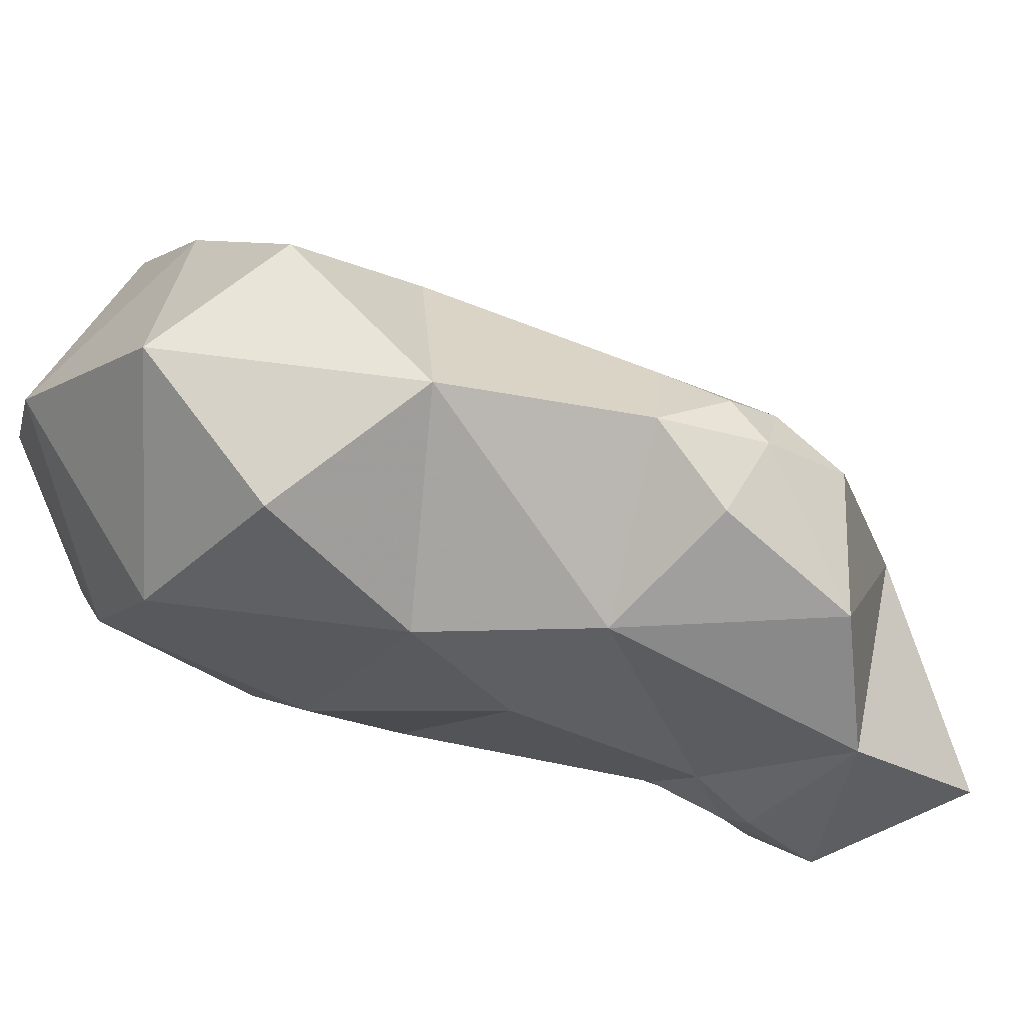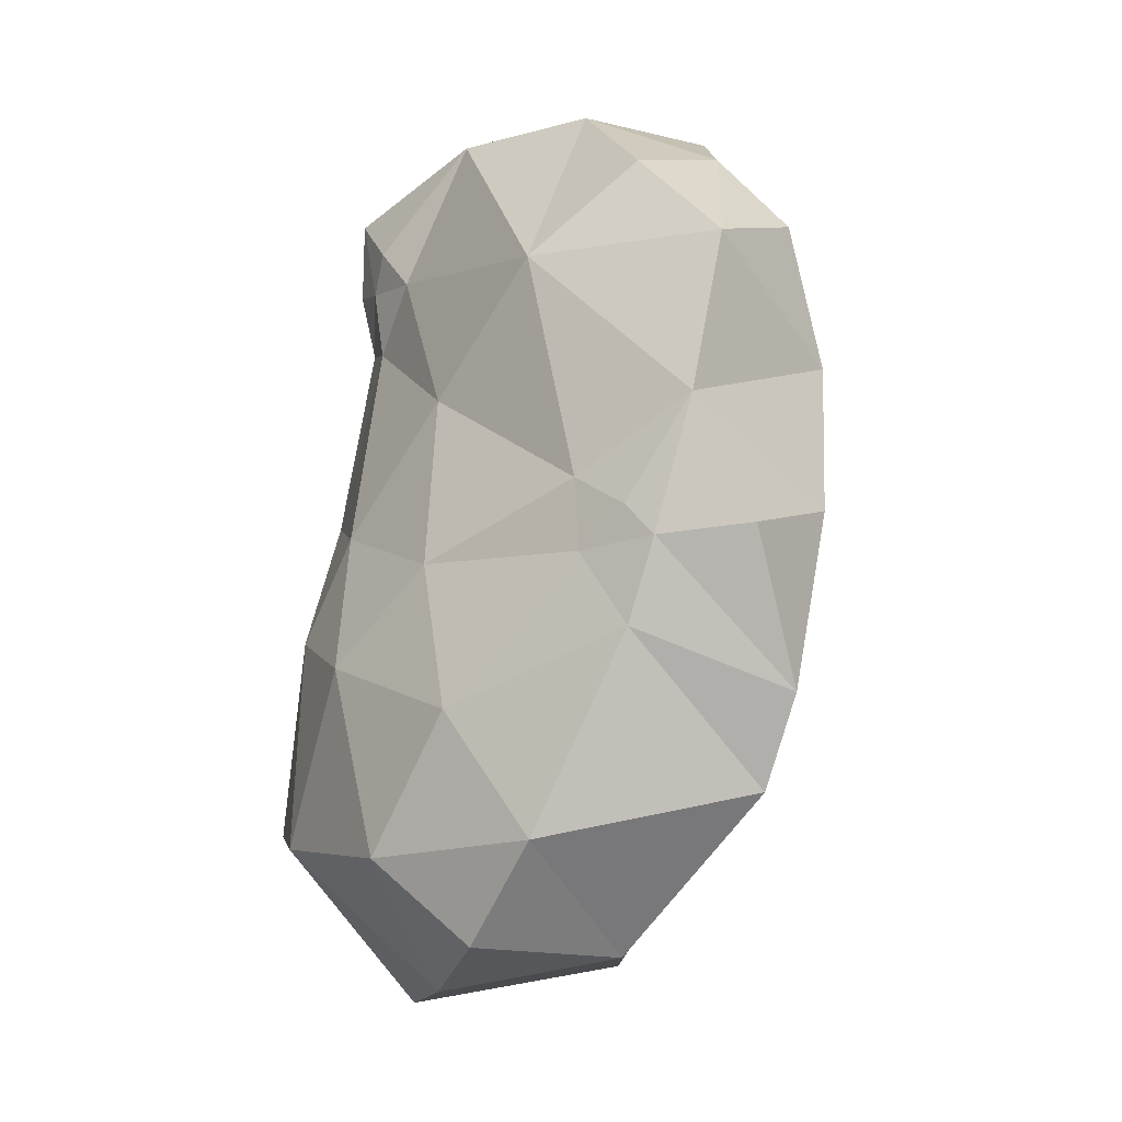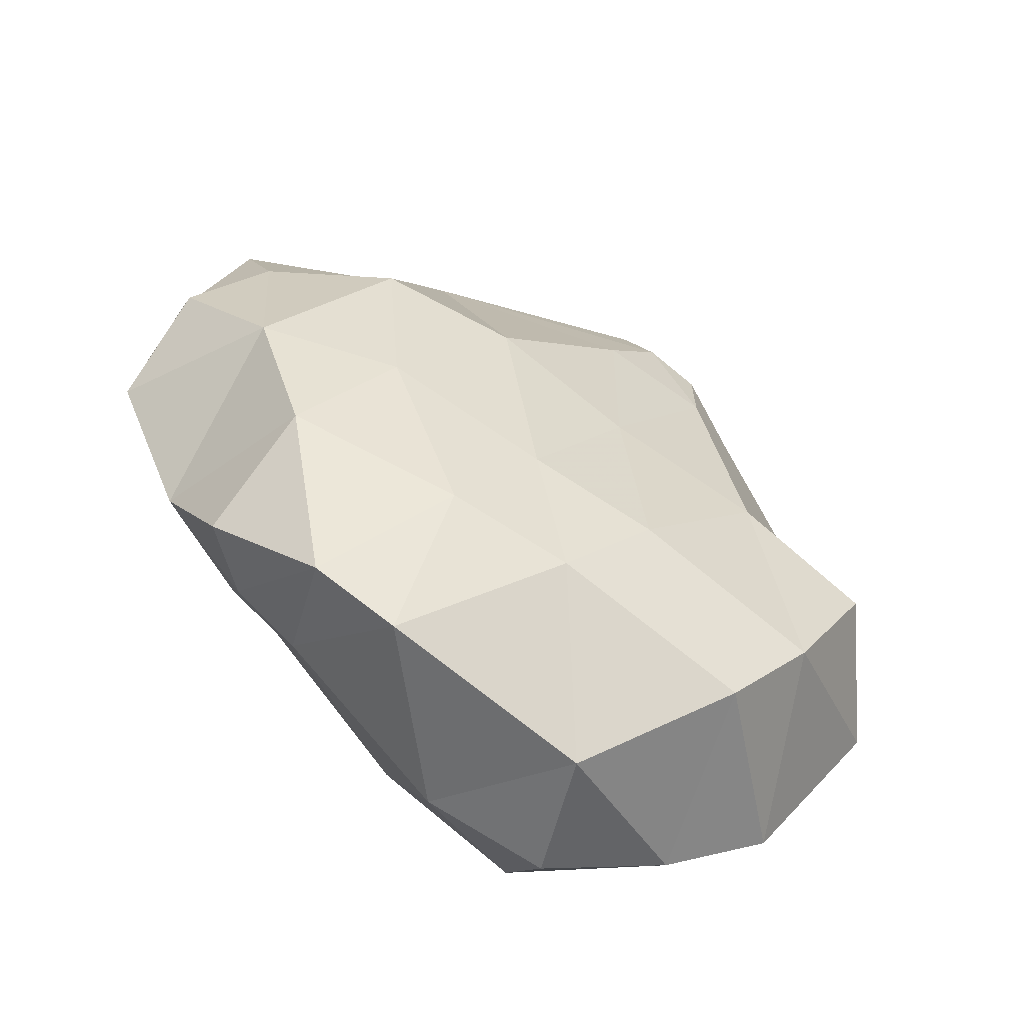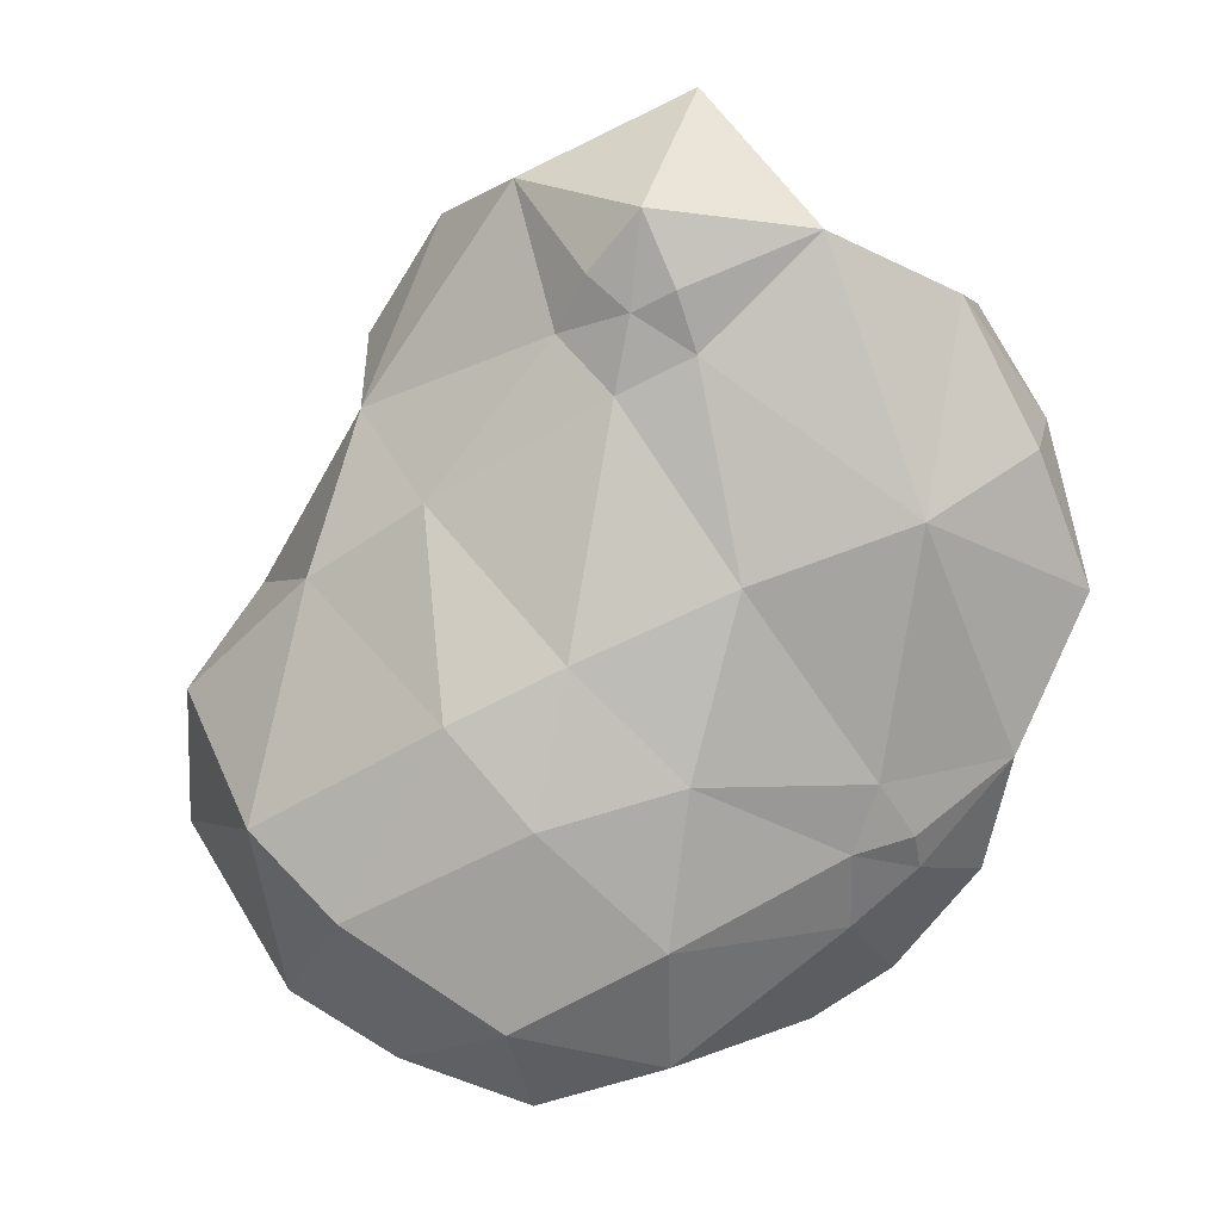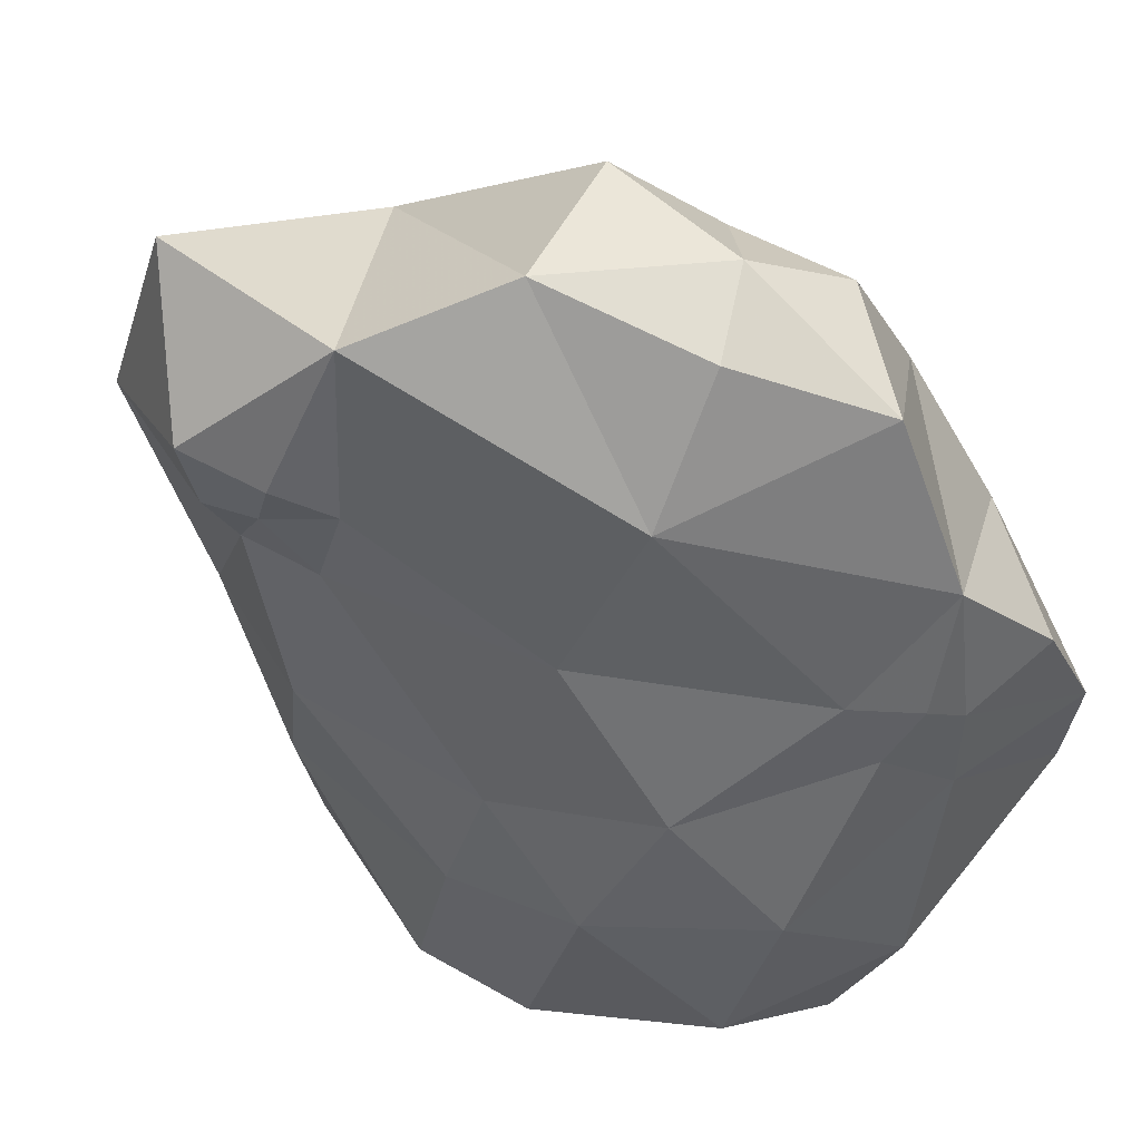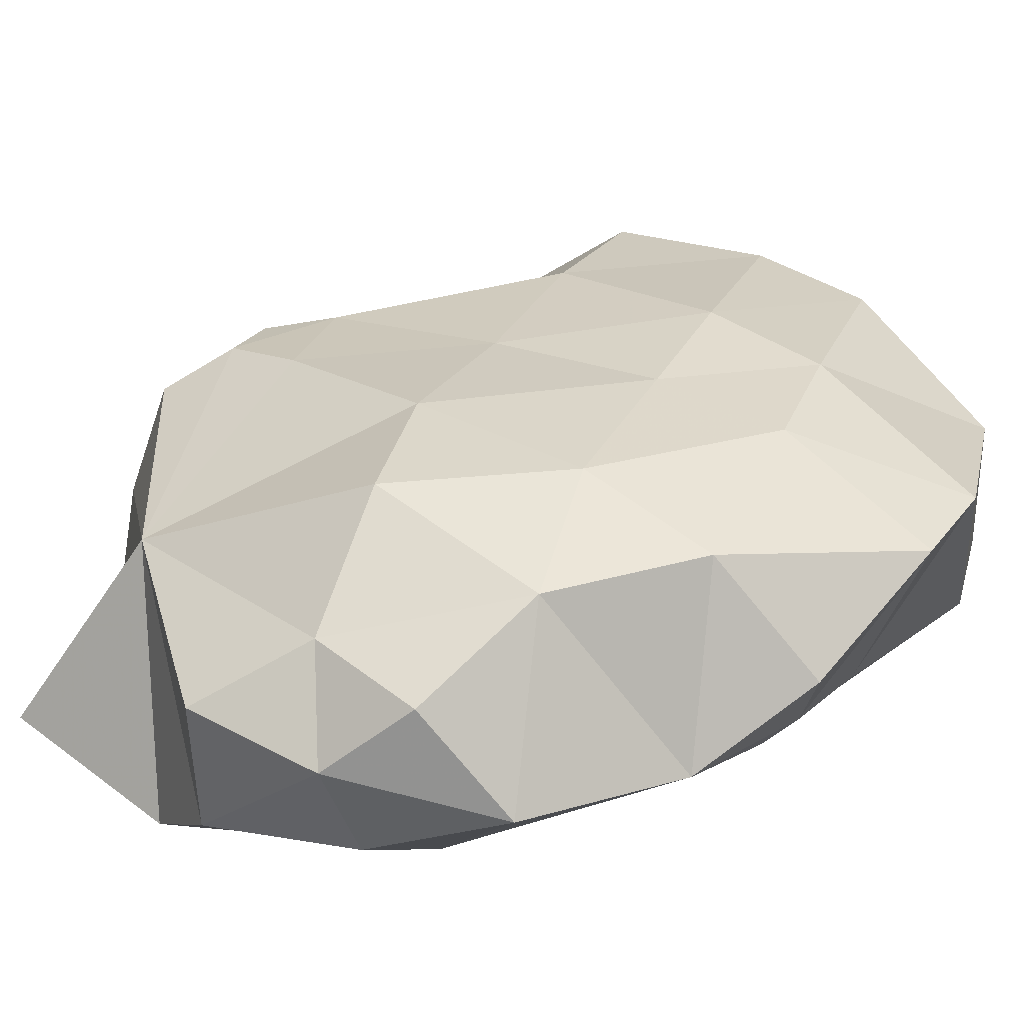
<metadata>
{"format":"obj","ext":"obj","renderer":"f3d","projection":"perspective","resolution":1024,"background":"white","views":[{"elev":26.5,"azim":111.6,"up":"+Z"},{"elev":-43.7,"azim":-151.4,"up":"+Y"},{"elev":-50.7,"azim":-62.8,"up":"+Y"},{"elev":-1.8,"azim":151.2,"up":"+Y"},{"elev":-70.0,"azim":-139.6,"up":"+Z"},{"elev":-8.1,"azim":-92.9,"up":"+Z"}]}
</metadata>
<code>
o Tumor_Tumor_01_Coarse.000
v -1.953 -0.3117 10.71
v -2.212 0.6394 10.71
v -2.372 1.49 10.66
v -1.607 0.2929 11.2
v -2.558 0.03477 10.21
v -1.865 1.244 11.2
v -2.816 0.9859 10.21
v -1.865 1.244 10.21
v -1.871 -0.6008 10.73
v -1.955 -0.31 11.35
v -1.79 -0.07176 11.5
v -1.261 0.0725 11.46
v -2.664 -0.434 10.73
v -2.821 -0.2978 10.59
v -1.341 -0.14 10.7
v -1.186 0.07578 10.87
v -2.646 -0.02075 10.22
v -2.017 -0.2096 10.33
v -2.449 0.01329 10.22
v -2.208 0.6486 11.17
v -1.89 1.045 11.3
v -1.895 0.4594 11.42
v -1.435 0.6815 11.41
v -1.659 1.12 11.3
v -2.795 0.4775 10.77
v -3.012 0.5901 10.46
v -2.944 0.2068 10.56
v -1.503 0.8356 10.58
v -1.321 0.6686 10.84
v -1.468 1.082 10.86
v -1.73 1.219 10.35
v -2.971 0.6406 9.978
v -2.825 0.2454 10.08
v -2.093 0.6342 10.13
v -2.478 0.1823 10.14
v -1.974 1.16 10.13
v -2.463 0.7852 9.931
v -1.833 1.253 10.19
v -1.97 1.303 11.2
v -1.792 1.338 11.22
v -2.913 1.069 10.37
v -1.689 1.573 10.88
v -1.708 1.605 10.53
v -2.926 1.059 10.08
v -2.604 1.324 9.981
v -2.23 1.447 9.995
v -1.824 1.482 10.12
v -2.155 -0.5756 10.98
v -1.425 -0.3428 11.2
v -1.628 -0.4992 10.99
v -2.518 -0.1655 10.33
v -2.14 -0.5052 10.54
v -1.699 -0.4008 10.54
v -1.586 0.2758 11.61
v -2.232 0.1167 11.25
v -2.656 0.003826 10.88
v -2.472 0.2772 11.03
v -2.411 -0.1223 11.09
v -1.15 0.4075 11.19
v -2.878 -0.03207 10.29
v -2.013 0.1787 10.23
v -1.501 0.3179 10.47
v -1.827 1.071 10.25
v -1.679 0.07741 10.36
v -1.734 0.4553 10.3
v -2.597 0.05681 10.17
v -1.849 1.229 11.28
v -2.138 1.145 11.14
v -2.796 0.942 10.73
v -2.517 0.8434 10.96
v -1.606 1.303 11.13
v -3.053 0.8539 10.21
v -1.749 1.344 10.24
v -2.781 0.9652 9.924
v -1.906 1.299 10.1
v -1.939 1.477 11.1
v -2.831 1.349 10.23
v -2.054 1.805 10.26
f 10 11 55
f 11 12 54
f 13 14 51
f 15 16 49
f 12 16 59
f 14 17 51
f 17 19 51
f 12 23 54
f 18 19 61
f 11 22 55
f 21 24 67
f 21 23 24
f 20 21 68
f 14 27 60
f 25 27 56
f 25 26 27
f 28 31 30
f 27 33 60
f 28 29 62
f 23 29 30
f 31 38 73
f 36 37 46
f 26 33 27
f 34 37 36
f 33 35 66
f 36 38 63
f 24 40 67
f 13 48 58
f 12 49 16
f 11 49 12
f 18 51 19
f 9 52 53
f 15 53 64
f 18 53 52
f 22 54 23
f 13 52 48
f 18 52 51
f 12 59 23
f 17 60 33
f 14 60 17
f 18 61 64
f 56 58 57
f 13 56 14
f 13 58 56
f 10 58 48
f 62 64 65
f 18 64 53
f 15 62 16
f 15 64 62
f 61 65 64
f 19 66 35
f 17 66 19
f 26 69 41
f 20 70 57
f 25 69 26
f 25 70 69
f 3 69 70
f 31 73 43
f 32 72 44
f 26 72 32
f 37 74 45
f 32 74 37
f 38 75 47
f 41 77 44
f 3 77 41
f 3 78 46
f 21 22 23
f 20 22 21
f 16 29 59
f 28 30 29
f 23 30 24
f 24 30 71
f 30 31 43
f 26 32 33
f 17 33 66
f 34 35 37
f 19 35 61
f 34 36 63
f 33 37 35
f 32 37 33
f 21 39 68
f 3 39 76
f 39 40 76
f 3 41 69
f 26 41 72
f 3 42 43
f 40 42 76
f 30 42 71
f 3 43 78
f 30 43 42
f 41 44 72
f 32 44 74
f 3 45 77
f 44 45 74
f 37 45 46
f 36 46 75
f 3 46 45
f 46 47 75
f 43 47 78
f 38 47 73
f 10 48 50
f 9 48 52
f 15 49 50
f 10 49 11
f 9 50 48
f 15 50 53
f 10 50 49
f 13 51 52
f 9 53 50
f 11 54 22
f 10 55 58
f 20 55 22
f 14 56 27
f 25 56 57
f 25 57 70
f 20 57 55
f 55 57 58
f 23 59 29
f 34 61 35
f 16 62 29
f 28 62 65
f 34 63 65
f 28 63 31
f 31 63 38
f 28 65 63
f 34 65 61
f 21 67 39
f 39 67 40
f 20 68 70
f 3 68 39
f 3 70 68
f 24 71 40
f 40 71 42
f 43 73 47
f 36 75 38
f 3 76 42
f 44 77 45
f 46 78 47

</code>
